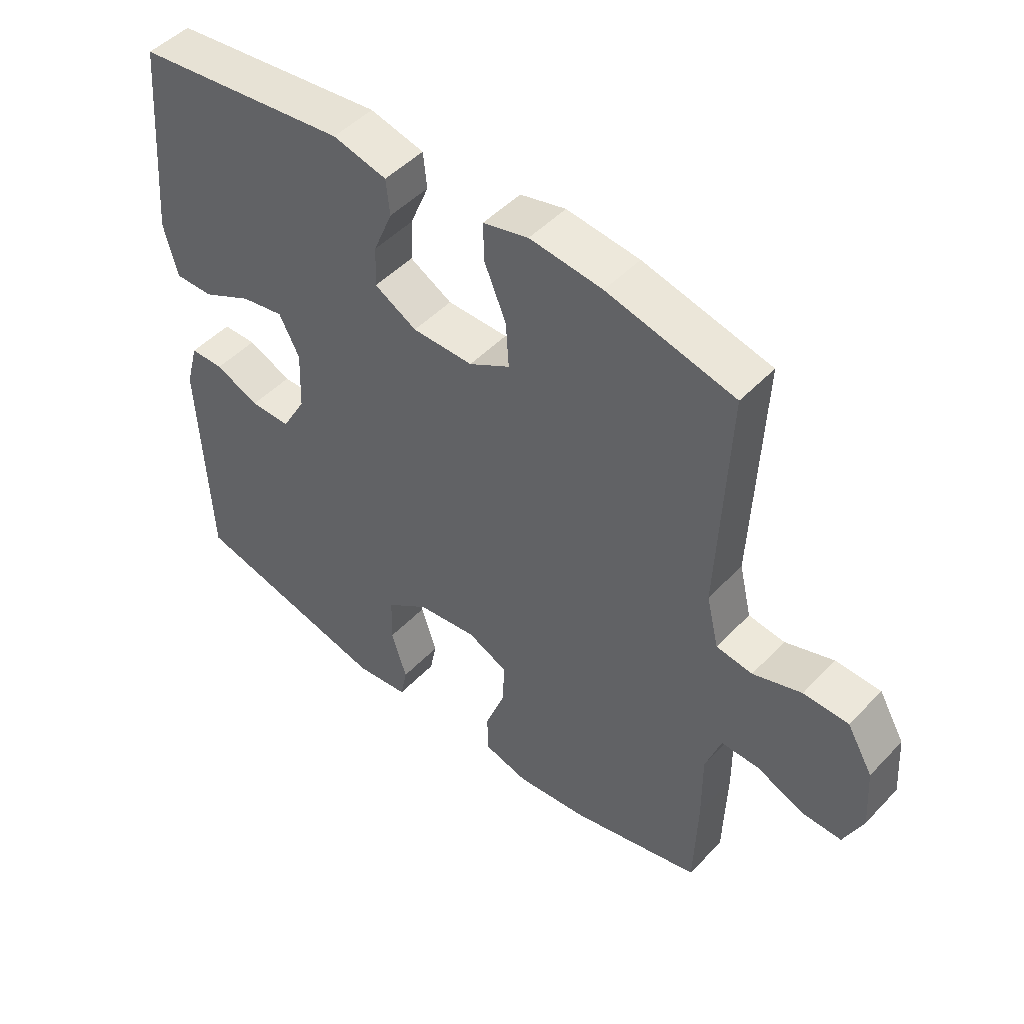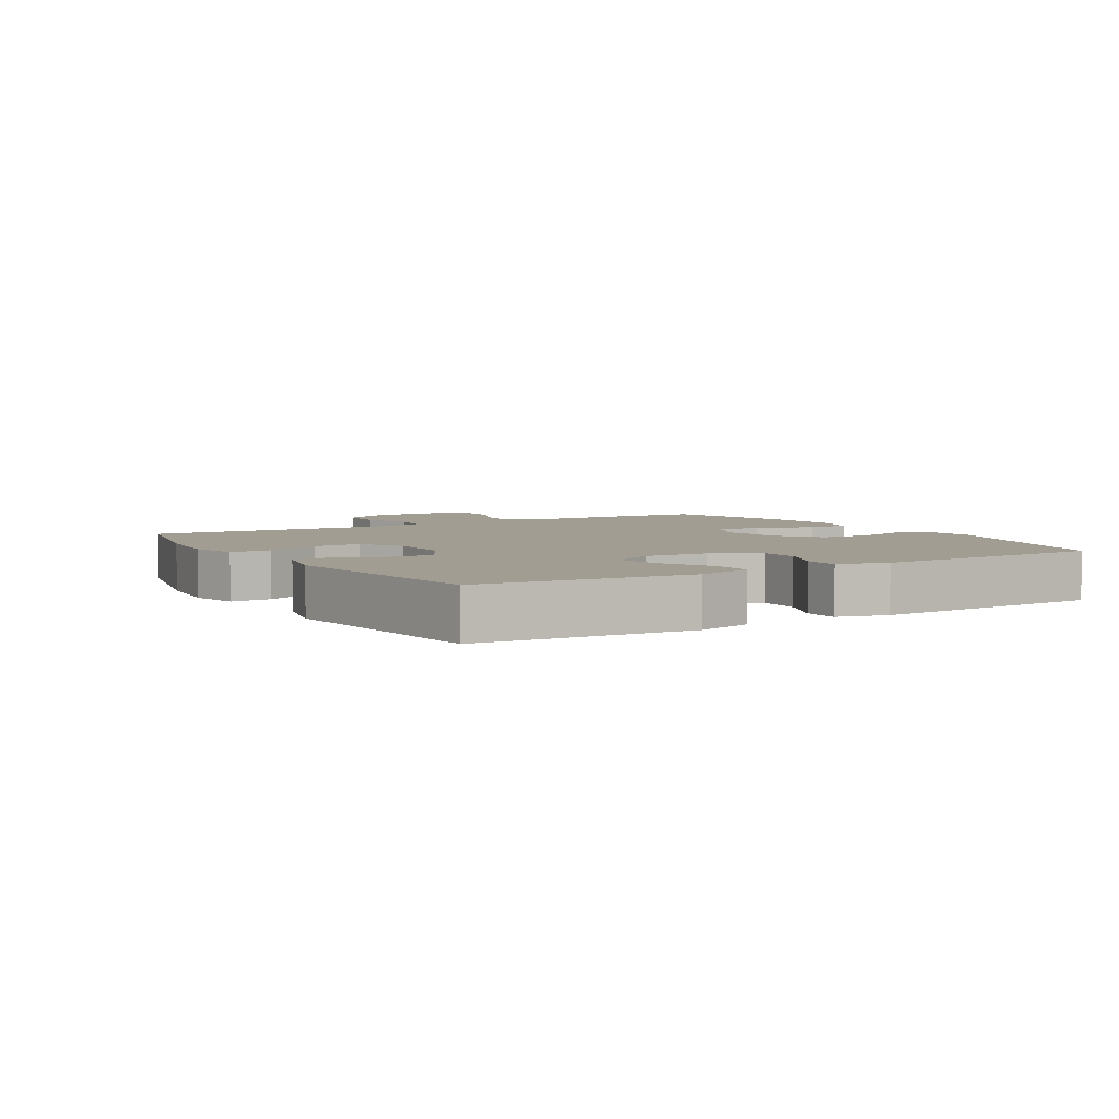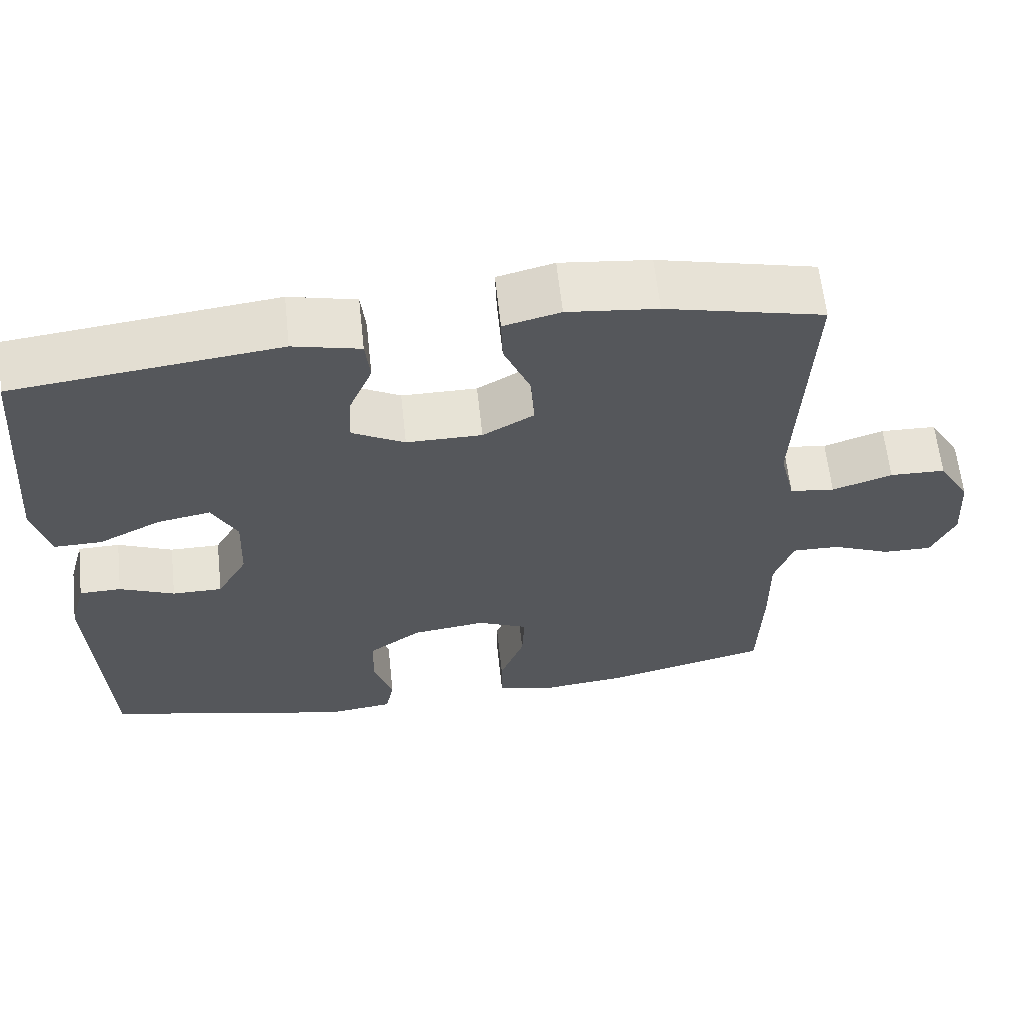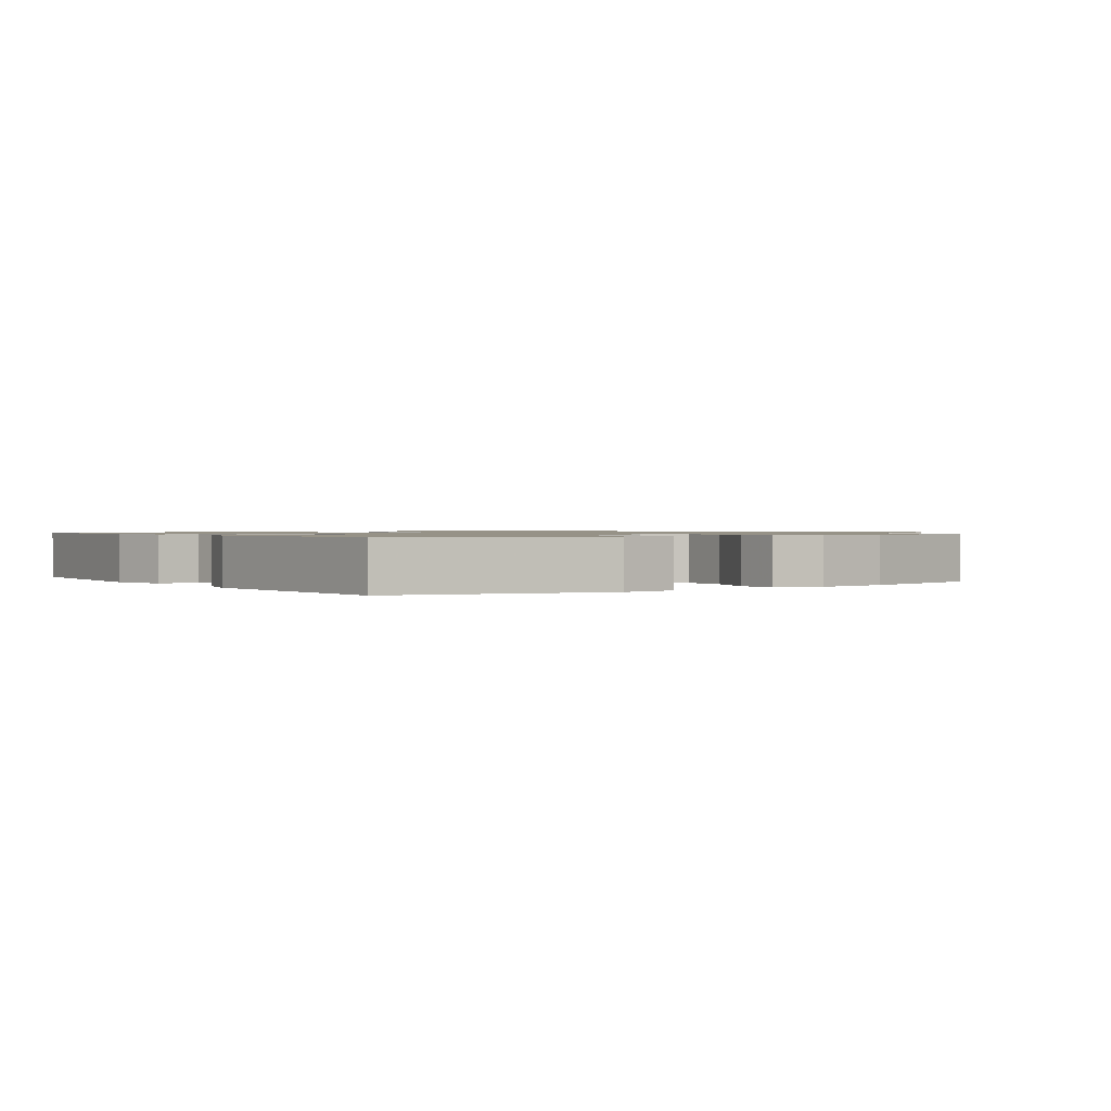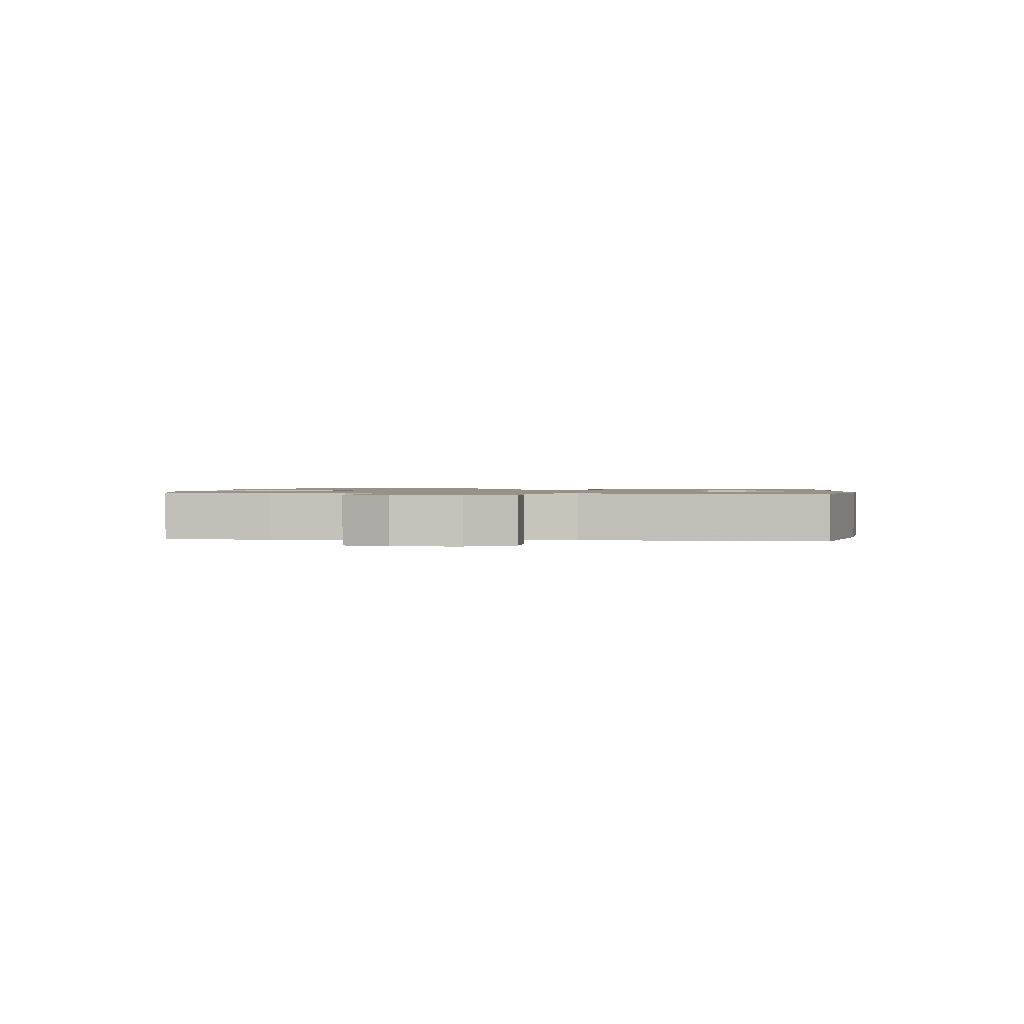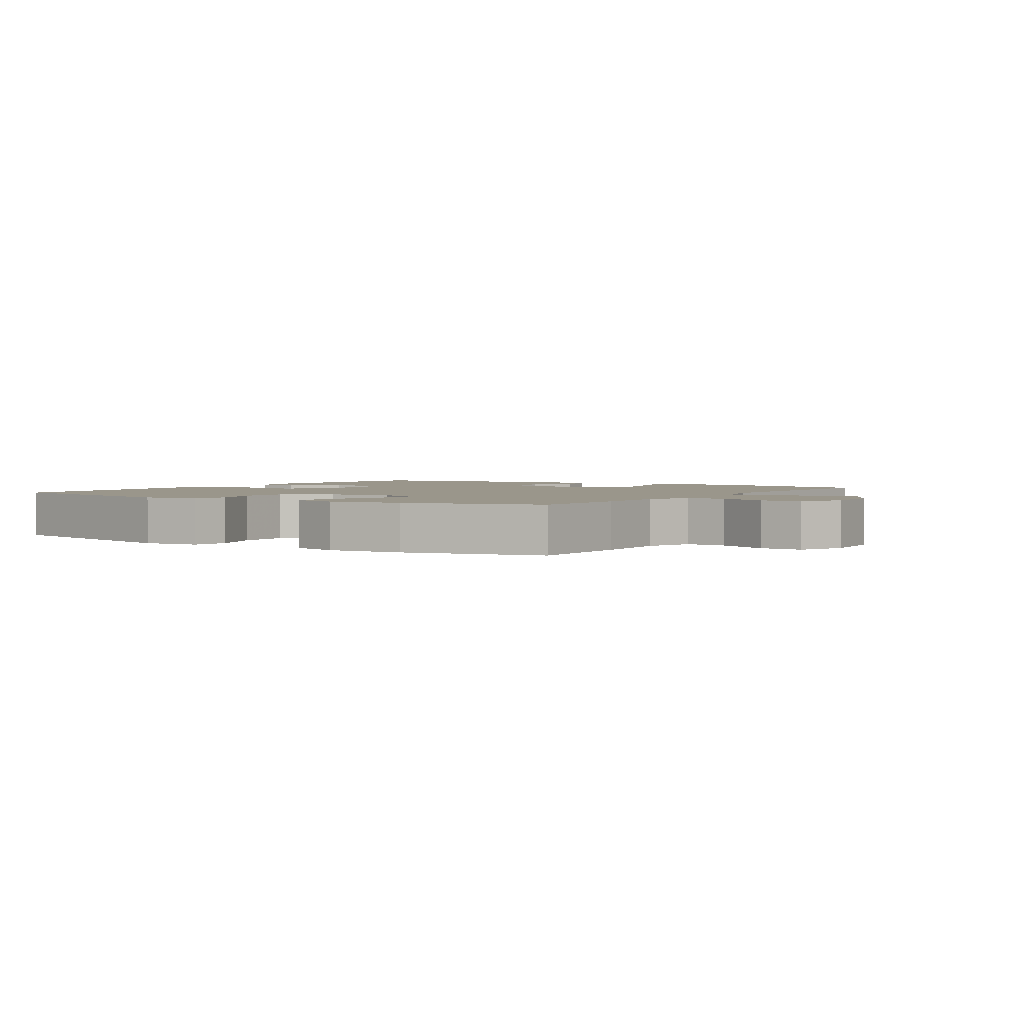
<metadata>
{"format":"obj","ext":"obj","renderer":"f3d","projection":"perspective","resolution":1024,"background":"white","views":[{"elev":48.4,"azim":-138.9,"up":"+Z"},{"elev":4.7,"azim":59.0,"up":"+Y"},{"elev":62.6,"azim":173.8,"up":"+Z"},{"elev":1.0,"azim":145.1,"up":"+Y"},{"elev":1.1,"azim":-84.4,"up":"+Y"},{"elev":2.3,"azim":-146.7,"up":"+Y"}]}
</metadata>
<code>
v 0.5 0.07 -0.5
v 0.174 0.07 -0.578
v 0.087 0.07 -0.567
v 0.076 0.07 -0.512
v 0.101 0.07 -0.432
v 0.099 0.07 -0.355
v 0.03 0.07 -0.305
v -0.067 0.07 -0.292
v -0.133 0.07 -0.322
v -0.13 0.07 -0.394
v -0.098 0.07 -0.481
v -0.098 0.07 -0.547
v -0.172 0.07 -0.567
v -0.288 0.07 -0.554
v -0.5 0.07 -0.5
v -0.505 0.07 -0.337
v -0.504 0.07 -0.222
v -0.529 0.07 -0.149
v -0.591 0.07 -0.15
v -0.668 0.07 -0.183
v -0.733 0.07 -0.184
v -0.764 0.07 -0.114
v -0.757 0.07 -0.013
v -0.715 0.07 0.059
v -0.642 0.07 0.061
v -0.563 0.07 0.034
v -0.504 0.07 0.042
v -0.484 0.07 0.127
v -0.5 0.07 0.5
v -0.293 0.07 0.549
v -0.175 0.07 0.562
v -0.101 0.07 0.543
v -0.103 0.07 0.48
v -0.138 0.07 0.396
v -0.143 0.07 0.322
v -0.076 0.07 0.283
v 0.023 0.07 0.283
v 0.092 0.07 0.321
v 0.089 0.07 0.388
v 0.058 0.07 0.463
v 0.064 0.07 0.521
v 0.152 0.07 0.542
v 0.5 0.07 0.5
v 0.528 0.07 0.174
v 0.506 0.07 0.087
v 0.443 0.07 0.088
v 0.361 0.07 0.13
v 0.291 0.07 0.143
v 0.258 0.07 0.079
v 0.262 0.07 -0.02
v 0.302 0.07 -0.091
v 0.368 0.07 -0.091
v 0.44 0.07 -0.06
v 0.495 0.07 -0.061
v 0.516 0.07 -0.138
v 0.5 0 -0.5
v 0.174 0 -0.578
v 0.087 0 -0.567
v 0.076 0 -0.512
v 0.101 0 -0.432
v 0.099 0 -0.355
v 0.03 0 -0.305
v -0.067 0 -0.292
v -0.133 0 -0.322
v -0.13 0 -0.394
v -0.098 0 -0.481
v -0.098 0 -0.547
v -0.172 0 -0.567
v -0.288 0 -0.554
v -0.5 0 -0.5
v -0.505 0 -0.337
v -0.504 0 -0.222
v -0.529 0 -0.149
v -0.591 0 -0.15
v -0.668 0 -0.183
v -0.733 0 -0.184
v -0.764 0 -0.114
v -0.757 0 -0.013
v -0.715 0 0.059
v -0.642 0 0.061
v -0.563 0 0.034
v -0.504 0 0.042
v -0.484 0 0.127
v -0.5 0 0.5
v -0.293 0 0.549
v -0.175 0 0.562
v -0.101 0 0.543
v -0.103 0 0.48
v -0.138 0 0.396
v -0.143 0 0.322
v -0.076 0 0.283
v 0.023 0 0.283
v 0.092 0 0.321
v 0.089 0 0.388
v 0.058 0 0.463
v 0.064 0 0.521
v 0.152 0 0.542
v 0.5 0 0.5
v 0.528 0 0.174
v 0.506 0 0.087
v 0.443 0 0.088
v 0.361 0 0.13
v 0.291 0 0.143
v 0.258 0 0.079
v 0.262 0 -0.02
v 0.302 0 -0.091
v 0.368 0 -0.091
v 0.44 0 -0.06
v 0.495 0 -0.061
v 0.516 0 -0.138
f 3 4 5
f 2 3 5
f 1 2 5
f 55 1 5
f 54 55 5
f 53 54 5
f 52 53 5
f 51 52 5 6
f 50 51 6 7
f 49 50 7 8
f 48 49 8 9
f 45 46 47
f 44 45 47
f 43 44 47
f 42 43 47
f 41 42 47
f 40 41 47
f 39 40 47
f 38 39 47 48
f 37 38 48 9
f 32 33 34
f 31 32 34
f 30 31 34
f 29 30 34
f 28 29 34
f 27 28 34 35
f 24 25 26
f 23 24 26
f 22 23 26
f 21 22 26
f 20 21 26
f 19 20 26
f 18 19 26 27
f 27 35 36
f 18 27 36
f 17 18 36
f 15 16 17
f 14 15 17
f 13 14 17
f 12 13 17
f 11 12 17
f 10 11 17
f 17 36 37 9
f 9 10 17
f 60 59 58
f 60 58 57
f 60 57 56
f 60 56 110
f 60 110 109
f 60 109 108
f 60 108 107
f 61 60 107 106
f 62 61 106 105
f 63 62 105 104
f 64 63 104 103
f 102 101 100
f 102 100 99
f 102 99 98
f 102 98 97
f 102 97 96
f 102 96 95
f 102 95 94
f 103 102 94 93
f 64 103 93 92
f 89 88 87
f 89 87 86
f 89 86 85
f 89 85 84
f 89 84 83
f 90 89 83 82
f 81 80 79
f 81 79 78
f 81 78 77
f 81 77 76
f 81 76 75
f 81 75 74
f 82 81 74 73
f 91 90 82
f 91 82 73
f 91 73 72
f 72 71 70
f 72 70 69
f 72 69 68
f 72 68 67
f 72 67 66
f 72 66 65
f 64 92 91 72
f 72 65 64
f 1 56 57 2
f 2 57 58 3
f 3 58 59 4
f 4 59 60 5
f 5 60 61 6
f 6 61 62 7
f 7 62 63 8
f 8 63 64 9
f 9 64 65 10
f 10 65 66 11
f 11 66 67 12
f 12 67 68 13
f 13 68 69 14
f 14 69 70 15
f 15 70 71 16
f 16 71 72 17
f 17 72 73 18
f 18 73 74 19
f 19 74 75 20
f 20 75 76 21
f 21 76 77 22
f 22 77 78 23
f 23 78 79 24
f 24 79 80 25
f 25 80 81 26
f 26 81 82 27
f 27 82 83 28
f 28 83 84 29
f 29 84 85 30
f 30 85 86 31
f 31 86 87 32
f 32 87 88 33
f 33 88 89 34
f 34 89 90 35
f 35 90 91 36
f 36 91 92 37
f 37 92 93 38
f 38 93 94 39
f 39 94 95 40
f 40 95 96 41
f 41 96 97 42
f 42 97 98 43
f 43 98 99 44
f 44 99 100 45
f 45 100 101 46
f 46 101 102 47
f 47 102 103 48
f 48 103 104 49
f 49 104 105 50
f 50 105 106 51
f 51 106 107 52
f 52 107 108 53
f 53 108 109 54
f 54 109 110 55
f 55 110 56 1

</code>
